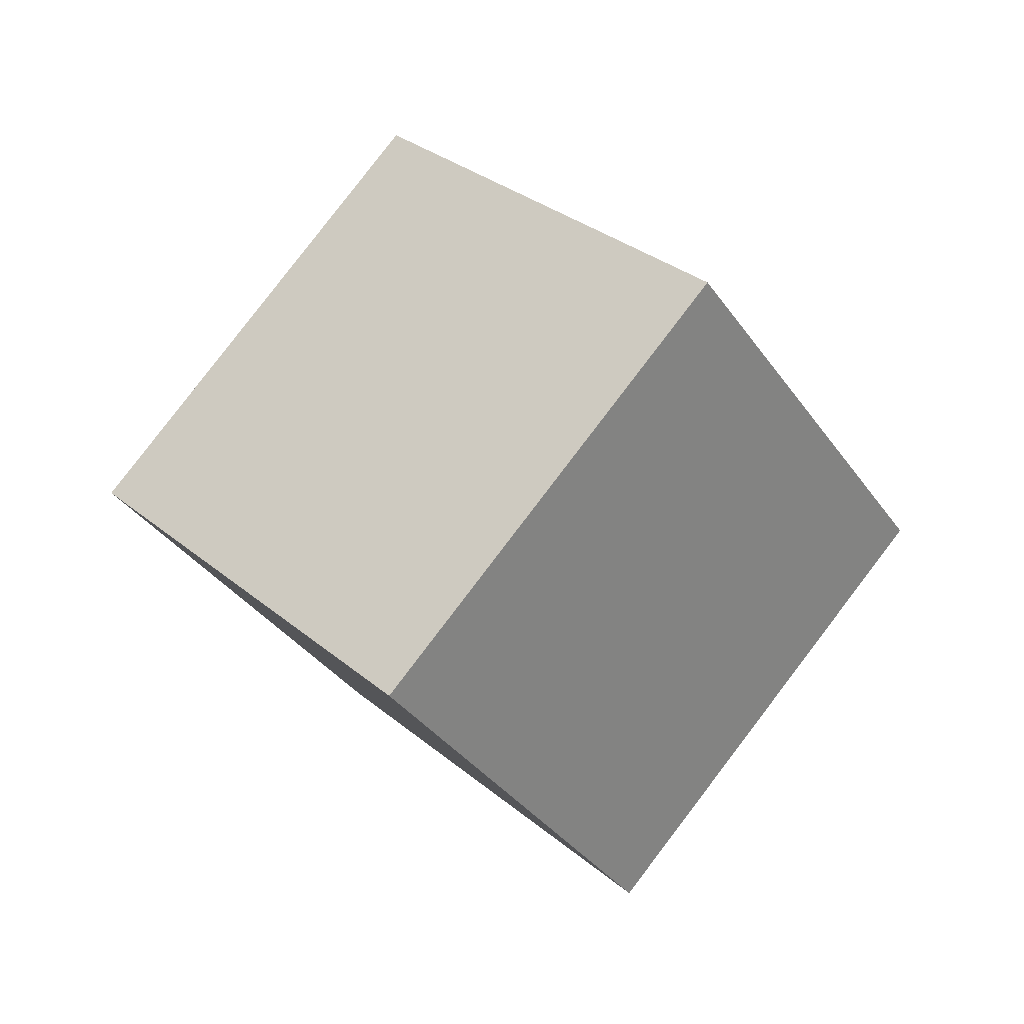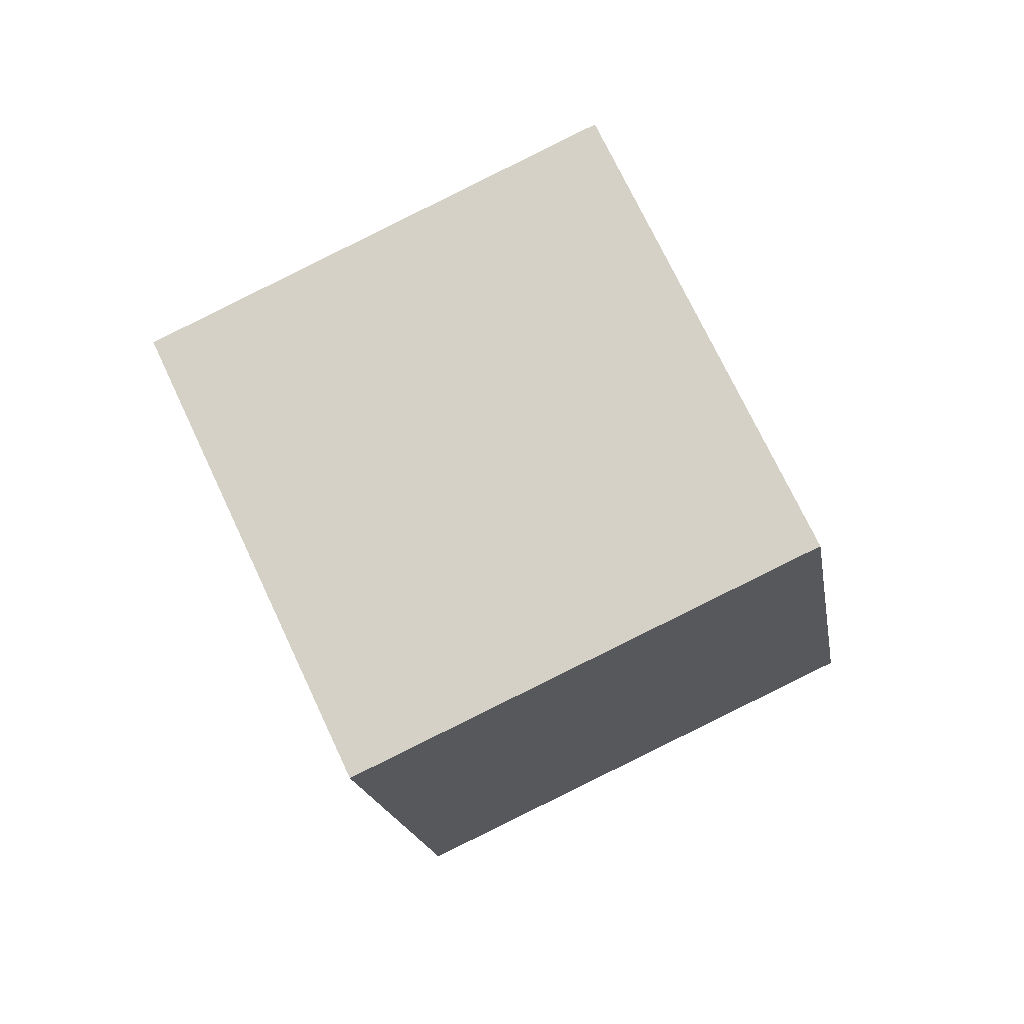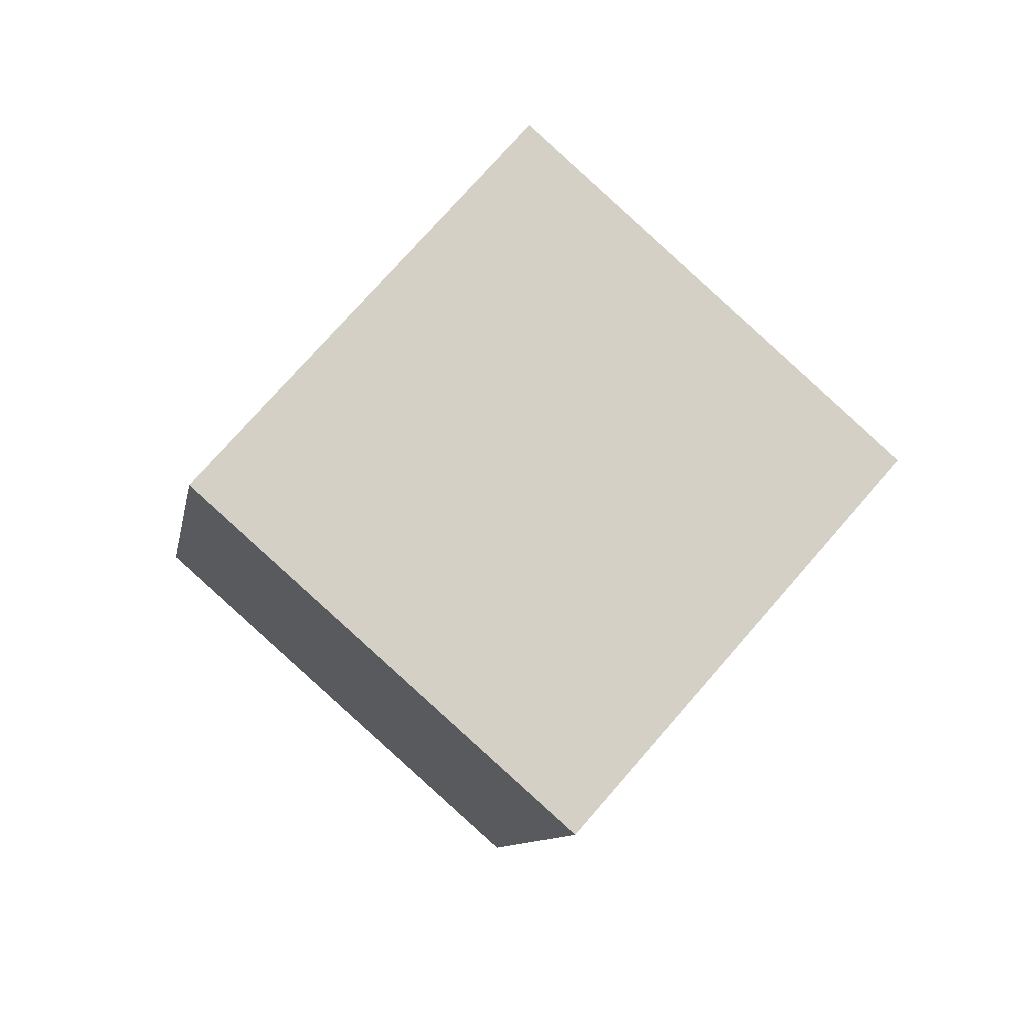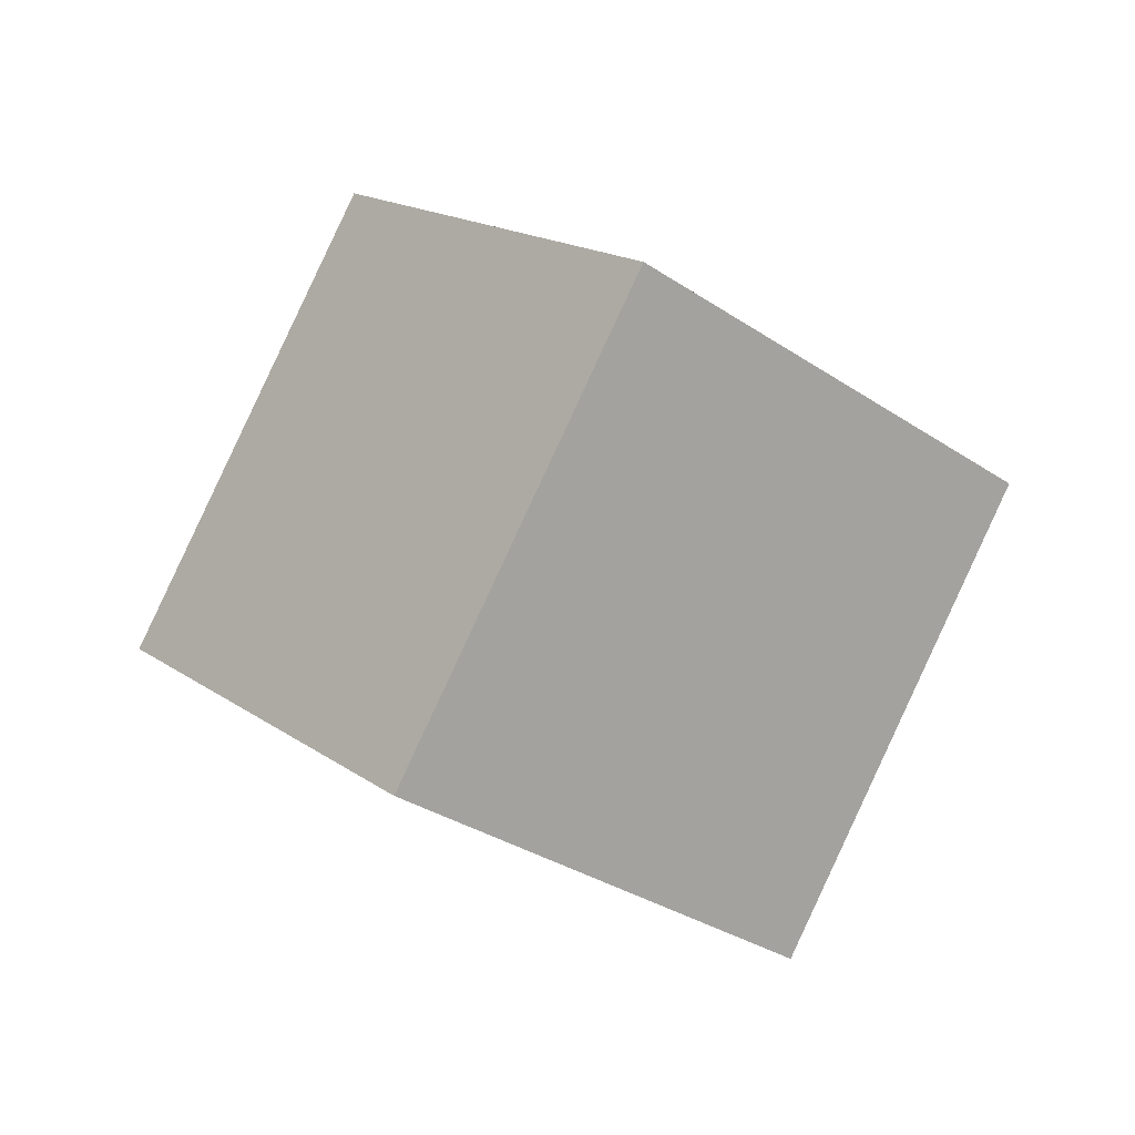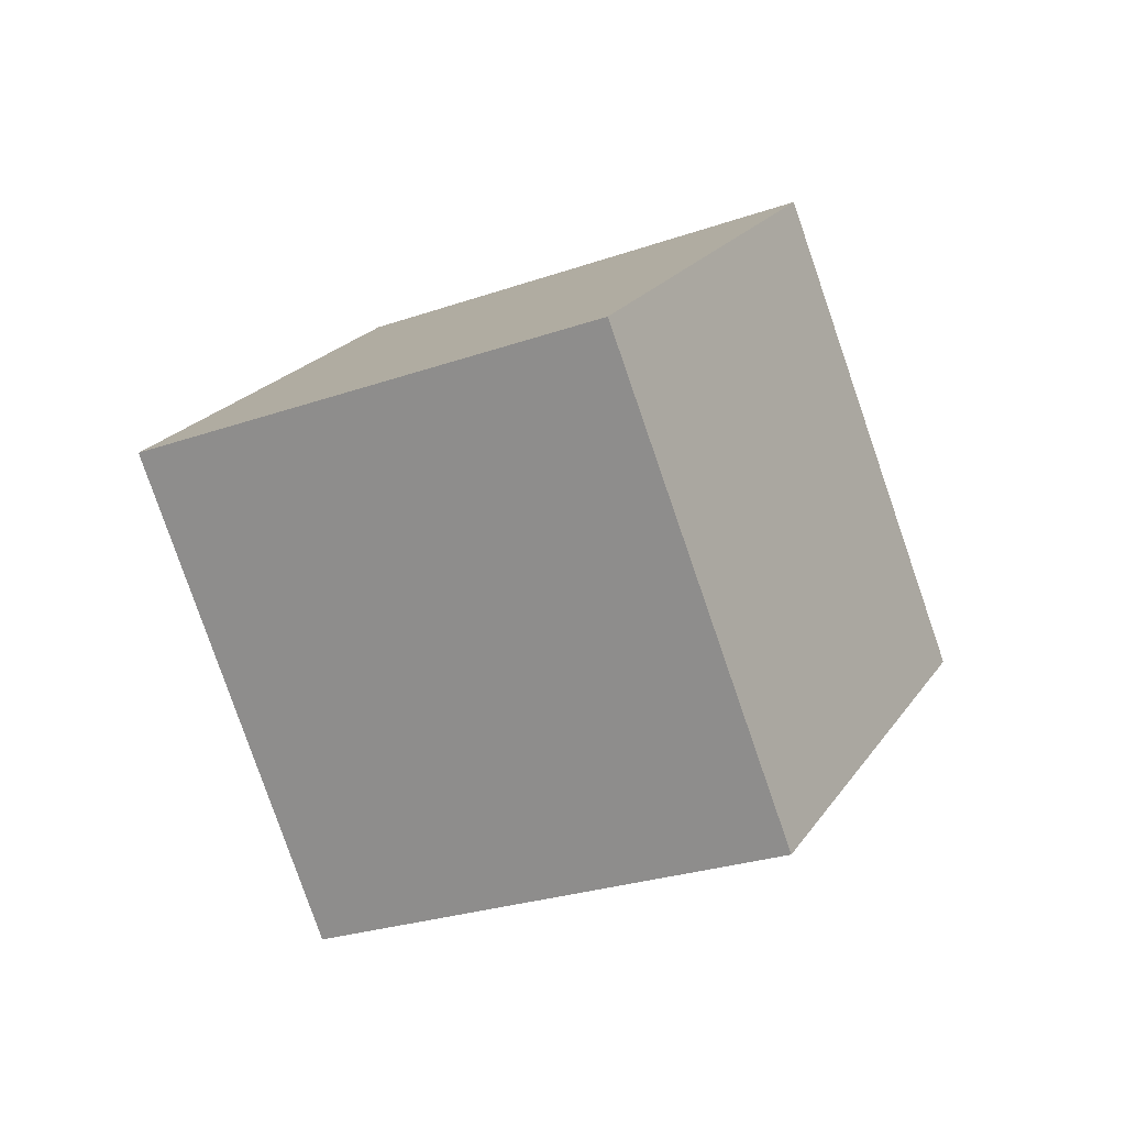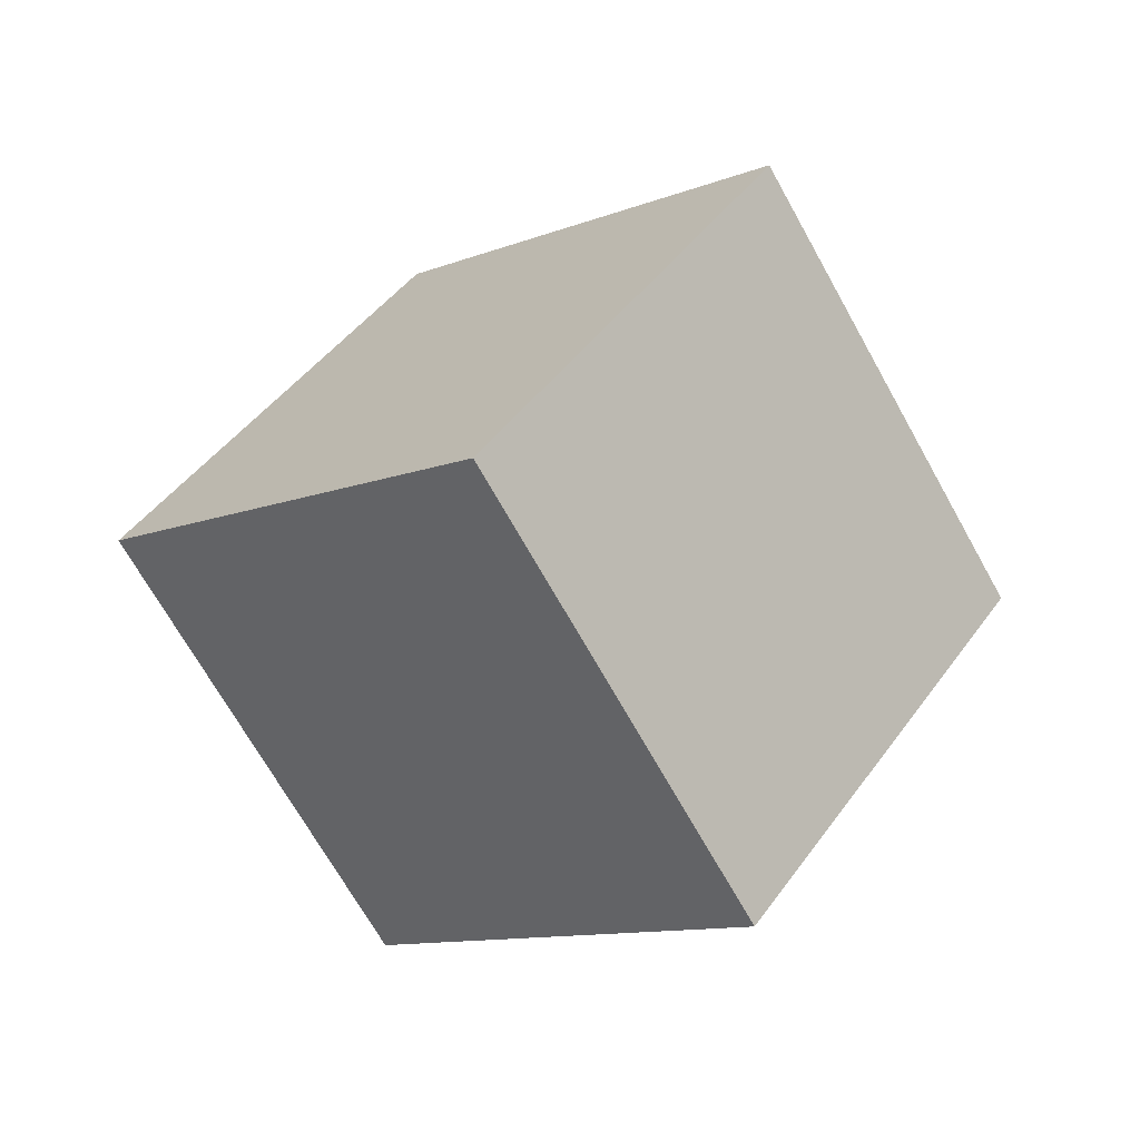
<metadata>
{"format":"obj","ext":"obj","renderer":"f3d","projection":"perspective","resolution":1024,"background":"white","views":[{"elev":-39.7,"azim":-4.2,"up":"+Y"},{"elev":-43.8,"azim":-31.1,"up":"+Z"},{"elev":48.3,"azim":-96.5,"up":"+Z"},{"elev":-71.9,"azim":13.5,"up":"+Z"},{"elev":39.6,"azim":64.0,"up":"+Z"},{"elev":-36.5,"azim":172.7,"up":"+Z"}]}
</metadata>
<code>
v -5.847 -8.079 8.458
v -0.377 -7.13 0.1408
v -0.1005 -1.28 13.01
v 5.37 -0.3314 4.696
v -11.93 -0.8074 5.284
v -6.464 0.1416 -3.033
v -6.187 5.991 9.84
v -0.7171 6.94 1.523
f 2 4 1
f 5 2 1
f 1 4 3
f 3 5 1
f 2 8 4
f 6 2 5
f 6 8 2
f 4 8 3
f 7 5 3
f 3 8 7
f 7 6 5
f 8 6 7

</code>
